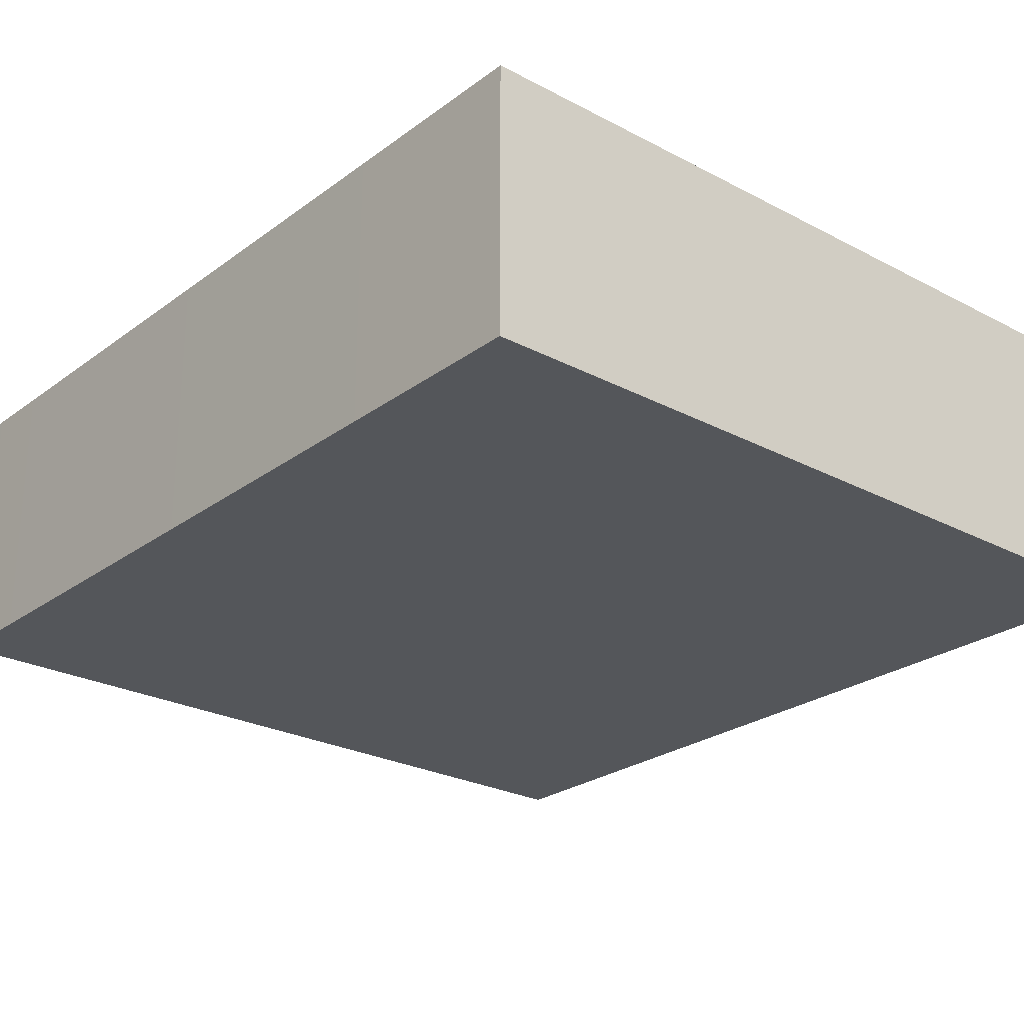
<metadata>
{"format":"obj","ext":"obj","renderer":"f3d","projection":"perspective","resolution":1024,"background":"white","views":[{"elev":-25.3,"azim":139.6,"up":"+Y"}]}
</metadata>
<code>
o Cabinet_drawer
v -0.9754 1.672 -3.439
v -0.9578 1.938 -3.457
v -0.9754 1.672 -4.304
v -0.9578 1.938 -4.286
v -0.1648 1.672 -3.439
v -0.1824 1.938 -3.457
v -0.1648 1.672 -4.304
v -0.1824 1.938 -4.286
v -0.9754 1.938 -3.439
v -0.9754 1.938 -4.304
v -0.1648 1.938 -4.304
v -0.1648 1.938 -3.439
v -0.9578 1.723 -3.457
v -0.9578 1.723 -4.286
v -0.1824 1.723 -4.286
v -0.1824 1.723 -3.457
v -0.9751 1.672 -3.418
v -0.1652 1.672 -3.418
v -0.9751 1.938 -3.418
v -0.1652 1.938 -3.418
v -0.9423 1.904 -3.418
v -0.9423 1.706 -3.418
v -0.1979 1.706 -3.418
v -0.1979 1.904 -3.418
v -0.9041 1.865 -3.423
v -0.9041 1.745 -3.423
v -0.2361 1.745 -3.423
v -0.2361 1.865 -3.423
v -0.9423 1.904 -3.423
v -0.9423 1.706 -3.423
v -0.1979 1.706 -3.423
v -0.1979 1.904 -3.423
v -0.9041 1.865 -3.434
v -0.9041 1.745 -3.434
v -0.2361 1.745 -3.434
v -0.2361 1.865 -3.434
v -0.5055 1.769 -3.43
v -0.6347 1.769 -3.43
v -0.4798 1.776 -3.429
v -0.6604 1.776 -3.429
v -0.5701 1.835 -3.437
v -0.5619 1.834 -3.437
v -0.5539 1.831 -3.437
v -0.5459 1.827 -3.437
v -0.5377 1.823 -3.438
v -0.5289 1.815 -3.438
v -0.5202 1.8 -3.438
v -0.5133 1.783 -3.438
v -0.5127 1.768 -3.438
v -0.5783 1.834 -3.437
v -0.5863 1.831 -3.437
v -0.5943 1.827 -3.437
v -0.6026 1.823 -3.438
v -0.6114 1.815 -3.438
v -0.6201 1.8 -3.438
v -0.6269 1.783 -3.438
v -0.6276 1.768 -3.438
v -0.5151 1.791 -3.438
v -0.6251 1.791 -3.438
v -0.5701 1.849 -3.44
v -0.5567 1.848 -3.44
v -0.5437 1.845 -3.44
v -0.5315 1.839 -3.44
v -0.519 1.833 -3.439
v -0.505 1.821 -3.439
v -0.4894 1.801 -3.439
v -0.4813 1.783 -3.439
v -0.4795 1.776 -3.439
v -0.5836 1.848 -3.44
v -0.5966 1.845 -3.44
v -0.6088 1.839 -3.44
v -0.6213 1.833 -3.439
v -0.6352 1.821 -3.439
v -0.6508 1.801 -3.439
v -0.6589 1.783 -3.439
v -0.6608 1.776 -3.439
v -0.4845 1.792 -3.439
v -0.6558 1.792 -3.439
v -0.5701 1.841 -3.43
v -0.5605 1.84 -3.43
v -0.5513 1.837 -3.43
v -0.5427 1.833 -3.43
v -0.5338 1.828 -3.43
v -0.5238 1.819 -3.43
v -0.5143 1.803 -3.43
v -0.5069 1.784 -3.43
v -0.5055 1.769 -3.43
v -0.5607 1.84 -3.427
v -0.5517 1.837 -3.426
v -0.5432 1.833 -3.424
v -0.5345 1.828 -3.423
v -0.5247 1.819 -3.421
v -0.5154 1.803 -3.42
v -0.5081 1.784 -3.419
v -0.5068 1.769 -3.42
v -0.5613 1.84 -3.426
v -0.5528 1.837 -3.423
v -0.5448 1.833 -3.42
v -0.5365 1.828 -3.417
v -0.5273 1.819 -3.414
v -0.5186 1.803 -3.411
v -0.5117 1.784 -3.409
v -0.5105 1.769 -3.409
v -0.5622 1.84 -3.424
v -0.5545 1.837 -3.42
v -0.5473 1.833 -3.415
v -0.5399 1.828 -3.411
v -0.5316 1.819 -3.407
v -0.5237 1.803 -3.403
v -0.5175 1.784 -3.401
v -0.5164 1.769 -3.401
v -0.5634 1.84 -3.423
v -0.5568 1.837 -3.417
v -0.5507 1.833 -3.412
v -0.5444 1.828 -3.406
v -0.5374 1.819 -3.401
v -0.5307 1.803 -3.396
v -0.5254 1.784 -3.394
v -0.5245 1.769 -3.393
v -0.5648 1.84 -3.422
v -0.5597 1.837 -3.415
v -0.5549 1.833 -3.409
v -0.5499 1.828 -3.403
v -0.5444 1.819 -3.396
v -0.5391 1.803 -3.391
v -0.535 1.784 -3.388
v -0.5342 1.769 -3.388
v -0.5665 1.84 -3.421
v -0.5629 1.837 -3.413
v -0.5596 1.833 -3.407
v -0.5562 1.828 -3.4
v -0.5524 1.819 -3.393
v -0.5488 1.803 -3.388
v -0.5459 1.784 -3.385
v -0.5454 1.769 -3.384
v -0.5683 1.84 -3.42
v -0.5665 1.837 -3.412
v -0.5648 1.833 -3.405
v -0.563 1.828 -3.398
v -0.5611 1.819 -3.391
v -0.5592 1.803 -3.386
v -0.5578 1.784 -3.383
v -0.5575 1.769 -3.382
v -0.5701 1.84 -3.42
v -0.5701 1.837 -3.412
v -0.5701 1.833 -3.405
v -0.5701 1.828 -3.398
v -0.5701 1.819 -3.391
v -0.5701 1.803 -3.385
v -0.5701 1.784 -3.382
v -0.5701 1.769 -3.382
v -0.572 1.84 -3.42
v -0.5738 1.837 -3.412
v -0.5755 1.833 -3.405
v -0.5772 1.828 -3.398
v -0.5792 1.819 -3.391
v -0.581 1.803 -3.386
v -0.5825 1.784 -3.383
v -0.5827 1.769 -3.382
v -0.5738 1.84 -3.421
v -0.5773 1.837 -3.413
v -0.5806 1.833 -3.407
v -0.584 1.828 -3.4
v -0.5879 1.819 -3.393
v -0.5915 1.803 -3.388
v -0.5943 1.784 -3.385
v -0.5948 1.769 -3.384
v -0.5755 1.84 -3.422
v -0.5806 1.837 -3.415
v -0.5854 1.833 -3.409
v -0.5903 1.828 -3.403
v -0.5959 1.819 -3.396
v -0.6011 1.803 -3.391
v -0.6053 1.784 -3.388
v -0.606 1.769 -3.388
v -0.5769 1.84 -3.423
v -0.5834 1.837 -3.417
v -0.5896 1.833 -3.412
v -0.5958 1.828 -3.406
v -0.6029 1.819 -3.401
v -0.6096 1.803 -3.396
v -0.6149 1.784 -3.394
v -0.6158 1.769 -3.393
v -0.5781 1.84 -3.424
v -0.5858 1.837 -3.42
v -0.593 1.833 -3.415
v -0.6004 1.828 -3.411
v -0.6086 1.819 -3.407
v -0.6165 1.803 -3.403
v -0.6227 1.784 -3.401
v -0.6238 1.769 -3.401
v -0.579 1.84 -3.426
v -0.5875 1.837 -3.423
v -0.5955 1.833 -3.42
v -0.6037 1.828 -3.417
v -0.6129 1.819 -3.414
v -0.6217 1.803 -3.411
v -0.6286 1.784 -3.409
v -0.6298 1.769 -3.409
v -0.5795 1.84 -3.427
v -0.5886 1.837 -3.426
v -0.5971 1.833 -3.424
v -0.6058 1.828 -3.423
v -0.6155 1.819 -3.421
v -0.6248 1.803 -3.42
v -0.6322 1.784 -3.419
v -0.6335 1.769 -3.42
v -0.5797 1.84 -3.43
v -0.5889 1.837 -3.43
v -0.5976 1.833 -3.43
v -0.6065 1.828 -3.43
v -0.6164 1.819 -3.43
v -0.6259 1.803 -3.43
v -0.6334 1.784 -3.43
v -0.6347 1.769 -3.43
v -0.5091 1.794 -3.43
v -0.5103 1.794 -3.42
v -0.5138 1.794 -3.41
v -0.5194 1.794 -3.402
v -0.527 1.794 -3.395
v -0.5363 1.794 -3.39
v -0.5468 1.794 -3.386
v -0.5582 1.794 -3.384
v -0.5701 1.794 -3.383
v -0.582 1.794 -3.384
v -0.5935 1.794 -3.386
v -0.604 1.794 -3.39
v -0.6132 1.794 -3.395
v -0.6208 1.794 -3.402
v -0.6265 1.794 -3.41
v -0.6299 1.794 -3.42
v -0.6311 1.794 -3.43
v -0.5701 1.849 -3.429
v -0.5567 1.848 -3.429
v -0.5439 1.844 -3.429
v -0.5317 1.839 -3.429
v -0.5193 1.832 -3.429
v -0.5054 1.821 -3.429
v -0.4898 1.8 -3.429
v -0.4817 1.783 -3.429
v -0.4798 1.776 -3.429
v -0.5835 1.848 -3.429
v -0.5964 1.844 -3.429
v -0.6085 1.839 -3.429
v -0.621 1.832 -3.429
v -0.6349 1.821 -3.429
v -0.6504 1.8 -3.429
v -0.6586 1.783 -3.429
v -0.6604 1.776 -3.429
v -0.4849 1.791 -3.429
v -0.6554 1.791 -3.429
v -0.5701 1.835 -3.437
v -0.5619 1.834 -3.437
v -0.5539 1.831 -3.437
v -0.5459 1.827 -3.437
v -0.5377 1.823 -3.438
v -0.5289 1.815 -3.438
v -0.5202 1.8 -3.438
v -0.5133 1.783 -3.438
v -0.5127 1.768 -3.438
v -0.5628 1.83 -3.428
v -0.5555 1.828 -3.427
v -0.5479 1.824 -3.425
v -0.5404 1.82 -3.424
v -0.5326 1.813 -3.423
v -0.5242 1.798 -3.422
v -0.518 1.782 -3.422
v -0.5168 1.768 -3.422
v -0.5632 1.83 -3.427
v -0.5563 1.828 -3.424
v -0.5492 1.824 -3.422
v -0.5421 1.82 -3.419
v -0.5347 1.813 -3.417
v -0.5268 1.799 -3.415
v -0.5208 1.782 -3.414
v -0.5197 1.768 -3.414
v -0.5639 1.83 -3.425
v -0.5577 1.828 -3.422
v -0.5513 1.824 -3.418
v -0.5449 1.82 -3.415
v -0.5381 1.813 -3.412
v -0.5309 1.799 -3.409
v -0.5253 1.783 -3.407
v -0.5242 1.768 -3.407
v -0.5648 1.83 -3.424
v -0.5596 1.828 -3.42
v -0.5541 1.824 -3.416
v -0.5486 1.82 -3.412
v -0.5427 1.813 -3.408
v -0.5364 1.799 -3.404
v -0.5314 1.783 -3.402
v -0.5305 1.768 -3.402
v -0.5659 1.83 -3.424
v -0.5618 1.828 -3.419
v -0.5575 1.824 -3.414
v -0.5531 1.82 -3.409
v -0.5484 1.814 -3.404
v -0.5433 1.8 -3.4
v -0.5392 1.783 -3.398
v -0.5384 1.768 -3.397
v -0.5672 1.83 -3.423
v -0.5644 1.828 -3.417
v -0.5614 1.824 -3.412
v -0.5584 1.821 -3.407
v -0.555 1.814 -3.402
v -0.5515 1.8 -3.397
v -0.5484 1.783 -3.395
v -0.5479 1.768 -3.394
v -0.5687 1.83 -3.423
v -0.5672 1.828 -3.417
v -0.5657 1.824 -3.411
v -0.5641 1.821 -3.405
v -0.5624 1.814 -3.4
v -0.5605 1.8 -3.396
v -0.5589 1.783 -3.393
v -0.5587 1.768 -3.393
v -0.5701 1.83 -3.423
v -0.5701 1.828 -3.417
v -0.5701 1.824 -3.411
v -0.5701 1.821 -3.405
v -0.5701 1.814 -3.4
v -0.5701 1.8 -3.395
v -0.5701 1.783 -3.392
v -0.5701 1.768 -3.392
v -0.5716 1.83 -3.423
v -0.5731 1.828 -3.417
v -0.5746 1.824 -3.411
v -0.5761 1.821 -3.405
v -0.5779 1.814 -3.4
v -0.5797 1.8 -3.396
v -0.5813 1.783 -3.393
v -0.5816 1.768 -3.393
v -0.573 1.83 -3.423
v -0.5759 1.828 -3.417
v -0.5788 1.824 -3.412
v -0.5819 1.821 -3.407
v -0.5852 1.814 -3.402
v -0.5888 1.8 -3.397
v -0.5918 1.783 -3.395
v -0.5924 1.768 -3.394
v -0.5743 1.83 -3.424
v -0.5784 1.828 -3.419
v -0.5828 1.824 -3.414
v -0.5871 1.82 -3.409
v -0.5919 1.814 -3.404
v -0.5969 1.8 -3.4
v -0.6011 1.783 -3.398
v -0.6019 1.768 -3.397
v -0.5755 1.83 -3.424
v -0.5807 1.828 -3.42
v -0.5862 1.824 -3.416
v -0.5917 1.82 -3.412
v -0.5976 1.813 -3.408
v -0.6038 1.799 -3.404
v -0.6089 1.783 -3.402
v -0.6098 1.768 -3.402
v -0.5764 1.83 -3.425
v -0.5825 1.828 -3.422
v -0.589 1.824 -3.418
v -0.5954 1.82 -3.415
v -0.6022 1.813 -3.412
v -0.6094 1.799 -3.409
v -0.615 1.783 -3.407
v -0.616 1.768 -3.407
v -0.5771 1.83 -3.427
v -0.5839 1.828 -3.424
v -0.591 1.824 -3.422
v -0.5981 1.82 -3.419
v -0.6056 1.813 -3.417
v -0.6135 1.799 -3.415
v -0.6195 1.782 -3.414
v -0.6206 1.768 -3.414
v -0.5775 1.83 -3.428
v -0.5848 1.828 -3.427
v -0.5923 1.824 -3.425
v -0.5998 1.82 -3.424
v -0.6077 1.813 -3.423
v -0.616 1.798 -3.422
v -0.6222 1.782 -3.422
v -0.6235 1.768 -3.422
v -0.5783 1.834 -3.437
v -0.5863 1.831 -3.437
v -0.5943 1.827 -3.437
v -0.6026 1.823 -3.438
v -0.6114 1.815 -3.438
v -0.6201 1.8 -3.438
v -0.6269 1.783 -3.438
v -0.6276 1.768 -3.438
v -0.5151 1.791 -3.438
v -0.5198 1.79 -3.422
v -0.5225 1.79 -3.415
v -0.5269 1.791 -3.408
v -0.5329 1.791 -3.403
v -0.5404 1.791 -3.399
v -0.5494 1.792 -3.396
v -0.5595 1.792 -3.394
v -0.5701 1.792 -3.393
v -0.5808 1.792 -3.394
v -0.5909 1.792 -3.396
v -0.5998 1.791 -3.399
v -0.6073 1.791 -3.403
v -0.6133 1.791 -3.408
v -0.6177 1.79 -3.415
v -0.6205 1.79 -3.422
v -0.6251 1.791 -3.438
v -0.5701 1.849 -3.44
v -0.5567 1.848 -3.44
v -0.5437 1.845 -3.44
v -0.5315 1.839 -3.44
v -0.519 1.833 -3.439
v -0.505 1.821 -3.439
v -0.4894 1.801 -3.439
v -0.4813 1.783 -3.439
v -0.4795 1.776 -3.439
v -0.5836 1.848 -3.44
v -0.5966 1.845 -3.44
v -0.6088 1.839 -3.44
v -0.6213 1.833 -3.439
v -0.6352 1.821 -3.439
v -0.6508 1.801 -3.439
v -0.6589 1.783 -3.439
v -0.6608 1.776 -3.439
v -0.4845 1.792 -3.439
v -0.6558 1.792 -3.439
f 9 3 1
f 10 7 3
f 11 5 7
f 7 1 3
f 8 16 6
f 4 9 2
f 8 10 4
f 6 11 8
f 2 12 6
f 14 16 15
f 2 14 4
f 6 13 2
f 4 15 8
f 21 32 24
f 21 17 22
f 22 18 23
f 24 18 20
f 24 19 21
f 28 35 27
f 23 30 22
f 24 31 23
f 22 29 21
f 26 29 30
f 26 31 27
f 27 32 28
f 25 32 29
f 35 33 34
f 26 33 25
f 25 36 28
f 27 34 26
f 20 9 19
f 20 5 12
f 17 5 18
f 19 1 17
f 55 73 54
f 61 43 42
f 56 78 59
f 62 44 43
f 76 56 57
f 63 45 44
f 51 69 50
f 60 42 41
f 64 46 45
f 52 70 51
f 50 60 41
f 65 47 46
f 53 71 52
f 66 58 47
f 77 48 58
f 54 72 53
f 48 68 49
f 59 74 55
f 38 76 57
f 37 68 39
f 9 10 3
f 10 11 7
f 11 12 5
f 7 5 1
f 8 15 16
f 4 10 9
f 8 11 10
f 6 12 11
f 2 9 12
f 14 13 16
f 2 13 14
f 6 16 13
f 4 14 15
f 21 29 32
f 21 19 17
f 22 17 18
f 24 23 18
f 24 20 19
f 28 36 35
f 23 31 30
f 24 32 31
f 22 30 29
f 26 25 29
f 26 30 31
f 27 31 32
f 25 28 32
f 35 36 33
f 26 34 33
f 25 33 36
f 27 35 34
f 20 12 9
f 20 18 5
f 17 1 5
f 19 9 1
f 55 74 73
f 61 62 43
f 56 75 78
f 62 63 44
f 76 75 56
f 63 64 45
f 51 70 69
f 60 61 42
f 64 65 46
f 52 71 70
f 50 69 60
f 65 66 47
f 53 72 71
f 66 77 58
f 77 67 48
f 54 73 72
f 48 67 68
f 59 78 74
f 38 40 76
f 37 49 68
f 85 217 216
f 86 95 87
f 80 79 88
f 80 89 81
f 81 90 82
f 82 91 83
f 83 92 84
f 84 93 85
f 89 98 90
f 90 99 91
f 91 100 92
f 92 101 93
f 93 218 217
f 94 103 95
f 88 79 96
f 88 97 89
f 101 219 218
f 102 111 103
f 96 79 104
f 96 105 97
f 97 106 98
f 98 107 99
f 99 108 100
f 100 109 101
f 106 115 107
f 107 116 108
f 108 117 109
f 109 220 219
f 110 119 111
f 104 79 112
f 104 113 105
f 105 114 106
f 118 127 119
f 112 79 120
f 112 121 113
f 113 122 114
f 114 123 115
f 115 124 116
f 116 125 117
f 117 221 220
f 122 131 123
f 123 132 124
f 124 133 125
f 125 222 221
f 126 135 127
f 120 79 128
f 120 129 121
f 121 130 122
f 134 143 135
f 128 79 136
f 128 137 129
f 129 138 130
f 130 139 131
f 131 140 132
f 132 141 133
f 133 223 222
f 139 148 140
f 140 149 141
f 141 224 223
f 142 151 143
f 136 79 144
f 136 145 137
f 137 146 138
f 138 147 139
f 145 152 153
f 146 153 154
f 147 154 155
f 148 155 156
f 149 156 157
f 224 157 225
f 151 158 159
f 144 79 152
f 157 164 165
f 225 165 226
f 159 166 167
f 152 79 160
f 153 160 161
f 154 161 162
f 155 162 163
f 156 163 164
f 161 168 169
f 162 169 170
f 163 170 171
f 164 171 172
f 165 172 173
f 226 173 227
f 167 174 175
f 160 79 168
f 173 180 181
f 227 181 228
f 175 182 183
f 168 79 176
f 169 176 177
f 170 177 178
f 171 178 179
f 172 179 180
f 178 185 186
f 179 186 187
f 180 187 188
f 181 188 189
f 228 189 229
f 183 190 191
f 176 79 184
f 177 184 185
f 229 197 230
f 191 198 199
f 184 79 192
f 185 192 193
f 186 193 194
f 187 194 195
f 188 195 196
f 189 196 197
f 194 201 202
f 195 202 203
f 196 203 204
f 197 204 205
f 230 205 231
f 199 206 207
f 192 79 200
f 193 200 201
f 231 213 232
f 207 214 215
f 200 79 208
f 201 208 209
f 202 209 210
f 203 210 211
f 204 211 212
f 205 212 213
f 231 214 206
f 230 206 198
f 190 230 198
f 182 229 190
f 174 228 182
f 166 227 174
f 158 226 166
f 150 225 158
f 223 150 142
f 222 142 134
f 221 134 126
f 220 126 118
f 219 118 110
f 218 110 102
f 94 218 102
f 86 217 94
f 213 246 247
f 81 234 80
f 214 251 248
f 82 235 81
f 215 248 249
f 83 236 82
f 209 242 243
f 80 233 79
f 84 237 83
f 210 243 244
f 208 233 242
f 85 238 84
f 211 244 245
f 216 239 85
f 86 250 216
f 212 245 246
f 87 240 86
f 232 247 251
f 390 258 389
f 260 267 259
f 253 261 252
f 254 261 253
f 255 262 254
f 256 263 255
f 257 264 256
f 258 265 257
f 271 262 263
f 272 263 264
f 273 264 265
f 274 265 266
f 391 266 390
f 276 267 268
f 261 269 252
f 270 261 262
f 392 274 391
f 284 275 276
f 269 277 252
f 278 269 270
f 279 270 271
f 280 271 272
f 281 272 273
f 282 273 274
f 288 279 280
f 289 280 281
f 290 281 282
f 393 282 392
f 292 283 284
f 277 285 252
f 286 277 278
f 287 278 279
f 300 291 292
f 285 293 252
f 294 285 286
f 295 286 287
f 296 287 288
f 297 288 289
f 298 289 290
f 394 290 393
f 304 295 296
f 305 296 297
f 306 297 298
f 395 298 394
f 308 299 300
f 293 301 252
f 302 293 294
f 303 294 295
f 316 307 308
f 301 309 252
f 310 301 302
f 311 302 303
f 312 303 304
f 313 304 305
f 314 305 306
f 396 306 395
f 321 312 313
f 322 313 314
f 397 314 396
f 324 315 316
f 309 317 252
f 318 309 310
f 319 310 311
f 320 311 312
f 318 325 317
f 319 326 318
f 320 327 319
f 321 328 320
f 322 329 321
f 397 330 322
f 324 331 323
f 317 325 252
f 330 337 329
f 398 338 330
f 332 339 331
f 325 333 252
f 326 333 325
f 327 334 326
f 328 335 327
f 329 336 328
f 334 341 333
f 335 342 334
f 336 343 335
f 337 344 336
f 338 345 337
f 399 346 338
f 340 347 339
f 333 341 252
f 346 353 345
f 400 354 346
f 348 355 347
f 341 349 252
f 342 349 341
f 343 350 342
f 344 351 343
f 345 352 344
f 351 358 350
f 352 359 351
f 353 360 352
f 354 361 353
f 401 362 354
f 356 363 355
f 349 357 252
f 350 357 349
f 402 370 362
f 364 371 363
f 357 365 252
f 358 365 357
f 359 366 358
f 360 367 359
f 361 368 360
f 362 369 361
f 367 374 366
f 368 375 367
f 369 376 368
f 370 377 369
f 403 378 370
f 372 379 371
f 365 373 252
f 366 373 365
f 404 386 378
f 388 379 380
f 373 381 252
f 382 373 374
f 383 374 375
f 384 375 376
f 385 376 377
f 386 377 378
f 387 404 379
f 371 404 403
f 363 403 402
f 355 402 401
f 347 401 400
f 339 400 399
f 331 399 398
f 323 398 397
f 323 396 315
f 315 395 307
f 307 394 299
f 299 393 291
f 291 392 283
f 283 391 275
f 275 390 267
f 259 390 389
f 87 268 260
f 95 276 268
f 111 276 103
f 119 284 111
f 127 292 119
f 135 300 127
f 143 308 135
f 151 316 143
f 151 332 324
f 159 340 332
f 167 348 340
f 175 356 348
f 183 364 356
f 191 372 364
f 207 372 199
f 215 380 207
f 234 408 407
f 235 409 408
f 237 409 236
f 237 411 410
f 238 412 411
f 240 423 250
f 241 413 240
f 242 416 243
f 243 417 244
f 245 417 418
f 245 419 246
f 246 420 247
f 248 424 421
f 249 421 422
f 233 407 406
f 233 415 242
f 250 412 239
f 251 420 424
f 85 93 217
f 86 94 95
f 80 88 89
f 81 89 90
f 82 90 91
f 83 91 92
f 84 92 93
f 89 97 98
f 90 98 99
f 91 99 100
f 92 100 101
f 93 101 218
f 94 102 103
f 88 96 97
f 101 109 219
f 102 110 111
f 96 104 105
f 97 105 106
f 98 106 107
f 99 107 108
f 100 108 109
f 106 114 115
f 107 115 116
f 108 116 117
f 109 117 220
f 110 118 119
f 104 112 113
f 105 113 114
f 118 126 127
f 112 120 121
f 113 121 122
f 114 122 123
f 115 123 124
f 116 124 125
f 117 125 221
f 122 130 131
f 123 131 132
f 124 132 133
f 125 133 222
f 126 134 135
f 120 128 129
f 121 129 130
f 134 142 143
f 128 136 137
f 129 137 138
f 130 138 139
f 131 139 140
f 132 140 141
f 133 141 223
f 139 147 148
f 140 148 149
f 141 149 224
f 142 150 151
f 136 144 145
f 137 145 146
f 138 146 147
f 145 144 152
f 146 145 153
f 147 146 154
f 148 147 155
f 149 148 156
f 224 149 157
f 151 150 158
f 157 156 164
f 225 157 165
f 159 158 166
f 153 152 160
f 154 153 161
f 155 154 162
f 156 155 163
f 161 160 168
f 162 161 169
f 163 162 170
f 164 163 171
f 165 164 172
f 226 165 173
f 167 166 174
f 173 172 180
f 227 173 181
f 175 174 182
f 169 168 176
f 170 169 177
f 171 170 178
f 172 171 179
f 178 177 185
f 179 178 186
f 180 179 187
f 181 180 188
f 228 181 189
f 183 182 190
f 177 176 184
f 229 189 197
f 191 190 198
f 185 184 192
f 186 185 193
f 187 186 194
f 188 187 195
f 189 188 196
f 194 193 201
f 195 194 202
f 196 195 203
f 197 196 204
f 230 197 205
f 199 198 206
f 193 192 200
f 231 205 213
f 207 206 214
f 201 200 208
f 202 201 209
f 203 202 210
f 204 203 211
f 205 204 212
f 231 232 214
f 230 231 206
f 190 229 230
f 182 228 229
f 174 227 228
f 166 226 227
f 158 225 226
f 150 224 225
f 223 224 150
f 222 223 142
f 221 222 134
f 220 221 126
f 219 220 118
f 218 219 110
f 94 217 218
f 86 216 217
f 213 212 246
f 81 235 234
f 214 232 251
f 82 236 235
f 215 214 248
f 83 237 236
f 209 208 242
f 80 234 233
f 84 238 237
f 210 209 243
f 208 79 233
f 85 239 238
f 211 210 244
f 216 250 239
f 86 240 250
f 212 211 245
f 87 241 240
f 232 213 247
f 390 266 258
f 260 268 267
f 254 262 261
f 255 263 262
f 256 264 263
f 257 265 264
f 258 266 265
f 271 270 262
f 272 271 263
f 273 272 264
f 274 273 265
f 391 274 266
f 276 275 267
f 270 269 261
f 392 282 274
f 284 283 275
f 278 277 269
f 279 278 270
f 280 279 271
f 281 280 272
f 282 281 273
f 288 287 279
f 289 288 280
f 290 289 281
f 393 290 282
f 292 291 283
f 286 285 277
f 287 286 278
f 300 299 291
f 294 293 285
f 295 294 286
f 296 295 287
f 297 296 288
f 298 297 289
f 394 298 290
f 304 303 295
f 305 304 296
f 306 305 297
f 395 306 298
f 308 307 299
f 302 301 293
f 303 302 294
f 316 315 307
f 310 309 301
f 311 310 302
f 312 311 303
f 313 312 304
f 314 313 305
f 396 314 306
f 321 320 312
f 322 321 313
f 397 322 314
f 324 323 315
f 318 317 309
f 319 318 310
f 320 319 311
f 318 326 325
f 319 327 326
f 320 328 327
f 321 329 328
f 322 330 329
f 397 398 330
f 324 332 331
f 330 338 337
f 398 399 338
f 332 340 339
f 326 334 333
f 327 335 334
f 328 336 335
f 329 337 336
f 334 342 341
f 335 343 342
f 336 344 343
f 337 345 344
f 338 346 345
f 399 400 346
f 340 348 347
f 346 354 353
f 400 401 354
f 348 356 355
f 342 350 349
f 343 351 350
f 344 352 351
f 345 353 352
f 351 359 358
f 352 360 359
f 353 361 360
f 354 362 361
f 401 402 362
f 356 364 363
f 350 358 357
f 402 403 370
f 364 372 371
f 358 366 365
f 359 367 366
f 360 368 367
f 361 369 368
f 362 370 369
f 367 375 374
f 368 376 375
f 369 377 376
f 370 378 377
f 403 404 378
f 372 380 379
f 366 374 373
f 404 405 386
f 388 387 379
f 382 381 373
f 383 382 374
f 384 383 375
f 385 384 376
f 386 385 377
f 387 405 404
f 371 379 404
f 363 371 403
f 355 363 402
f 347 355 401
f 339 347 400
f 331 339 399
f 323 331 398
f 323 397 396
f 315 396 395
f 307 395 394
f 299 394 393
f 291 393 392
f 283 392 391
f 275 391 390
f 259 267 390
f 87 95 268
f 95 103 276
f 111 284 276
f 119 292 284
f 127 300 292
f 135 308 300
f 143 316 308
f 151 324 316
f 151 159 332
f 159 167 340
f 167 175 348
f 175 183 356
f 183 191 364
f 191 199 372
f 207 380 372
f 215 388 380
f 234 235 408
f 235 236 409
f 237 410 409
f 237 238 411
f 238 239 412
f 240 413 423
f 241 414 413
f 242 415 416
f 243 416 417
f 245 244 417
f 245 418 419
f 246 419 420
f 248 251 424
f 249 248 421
f 233 234 407
f 233 406 415
f 250 423 412
f 251 247 420

</code>
